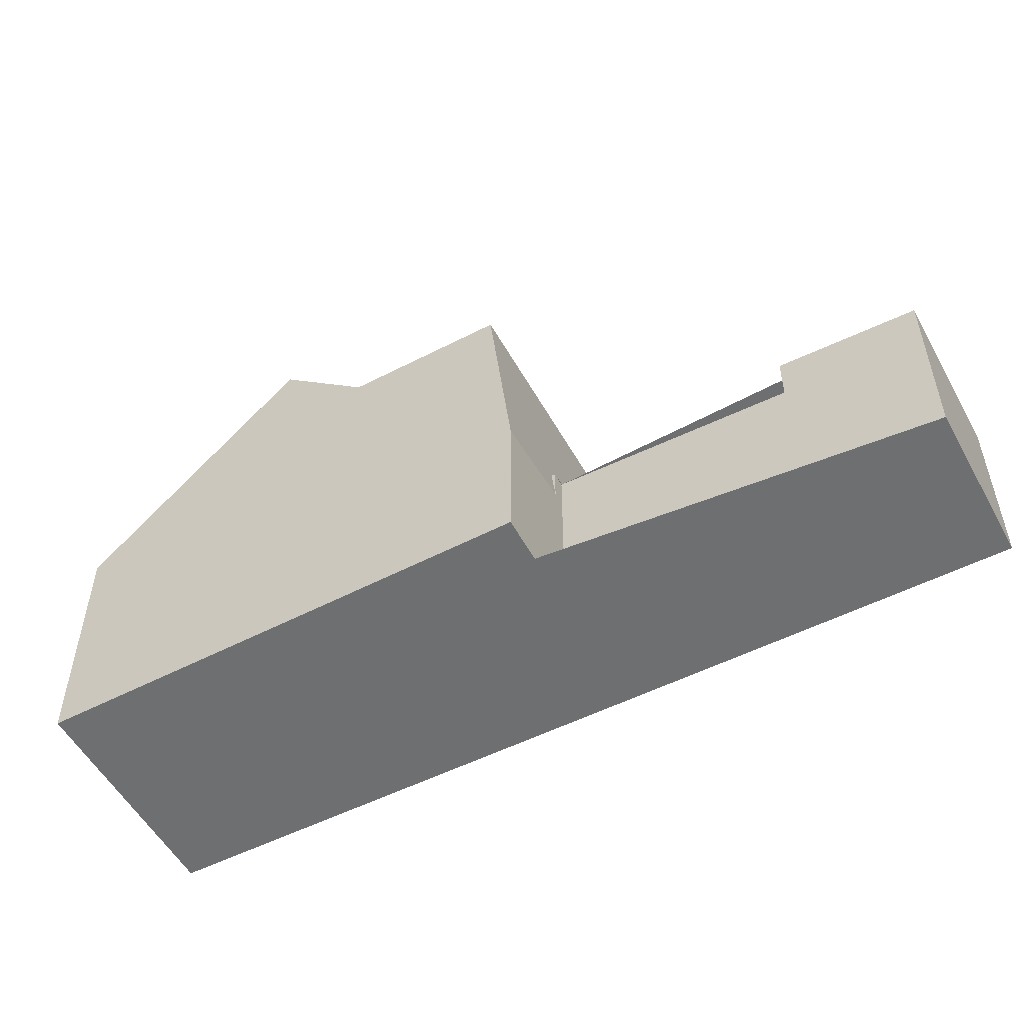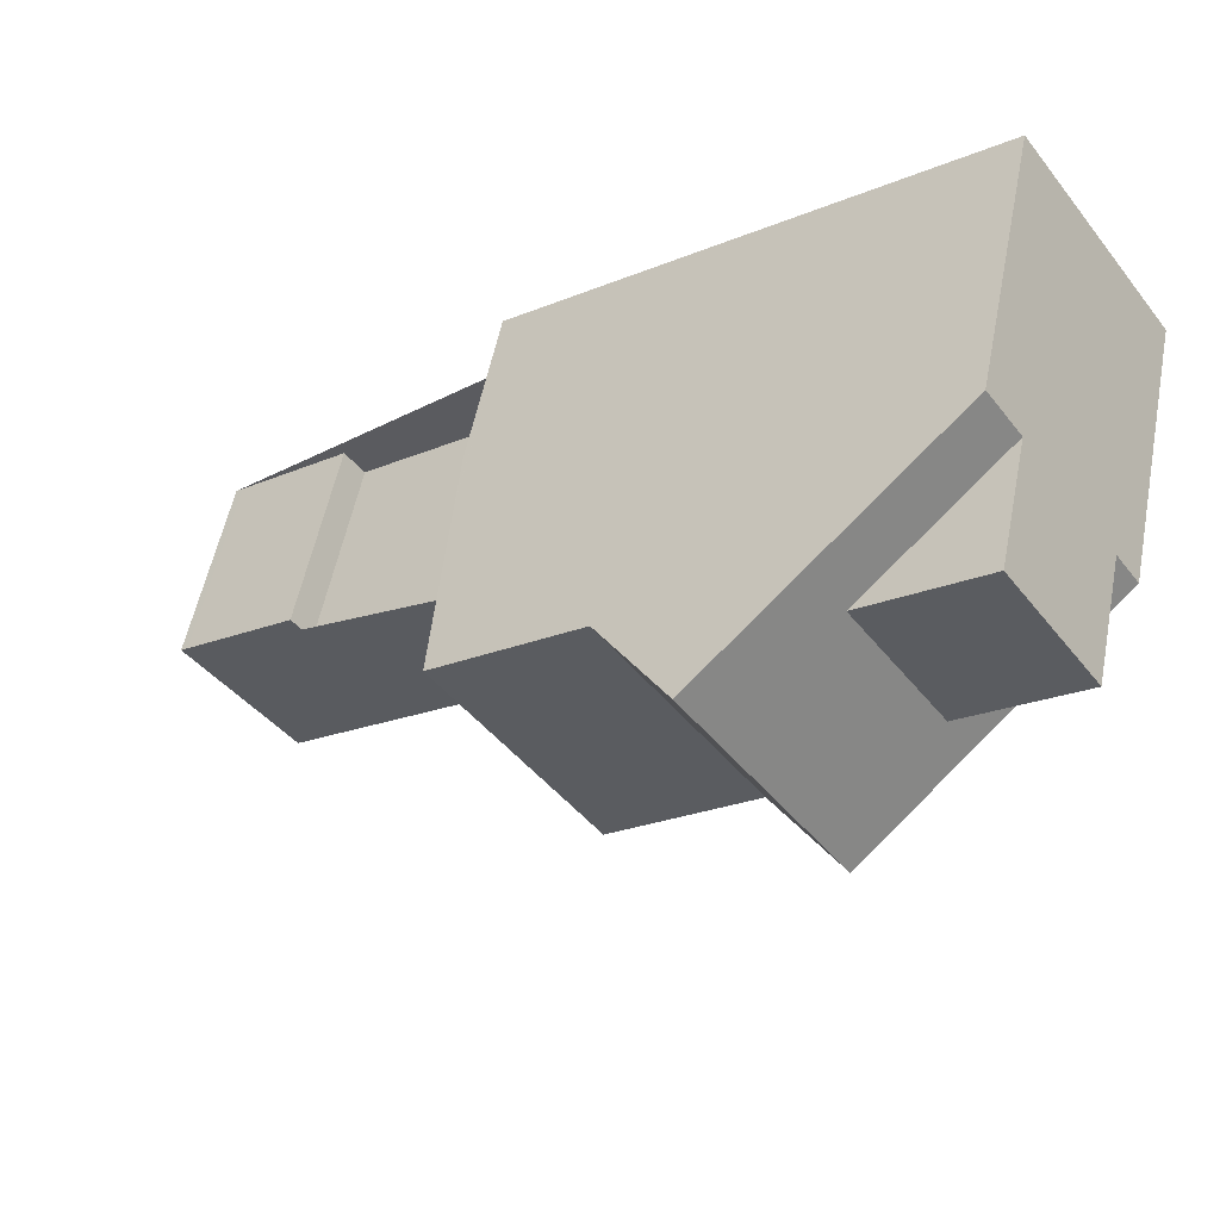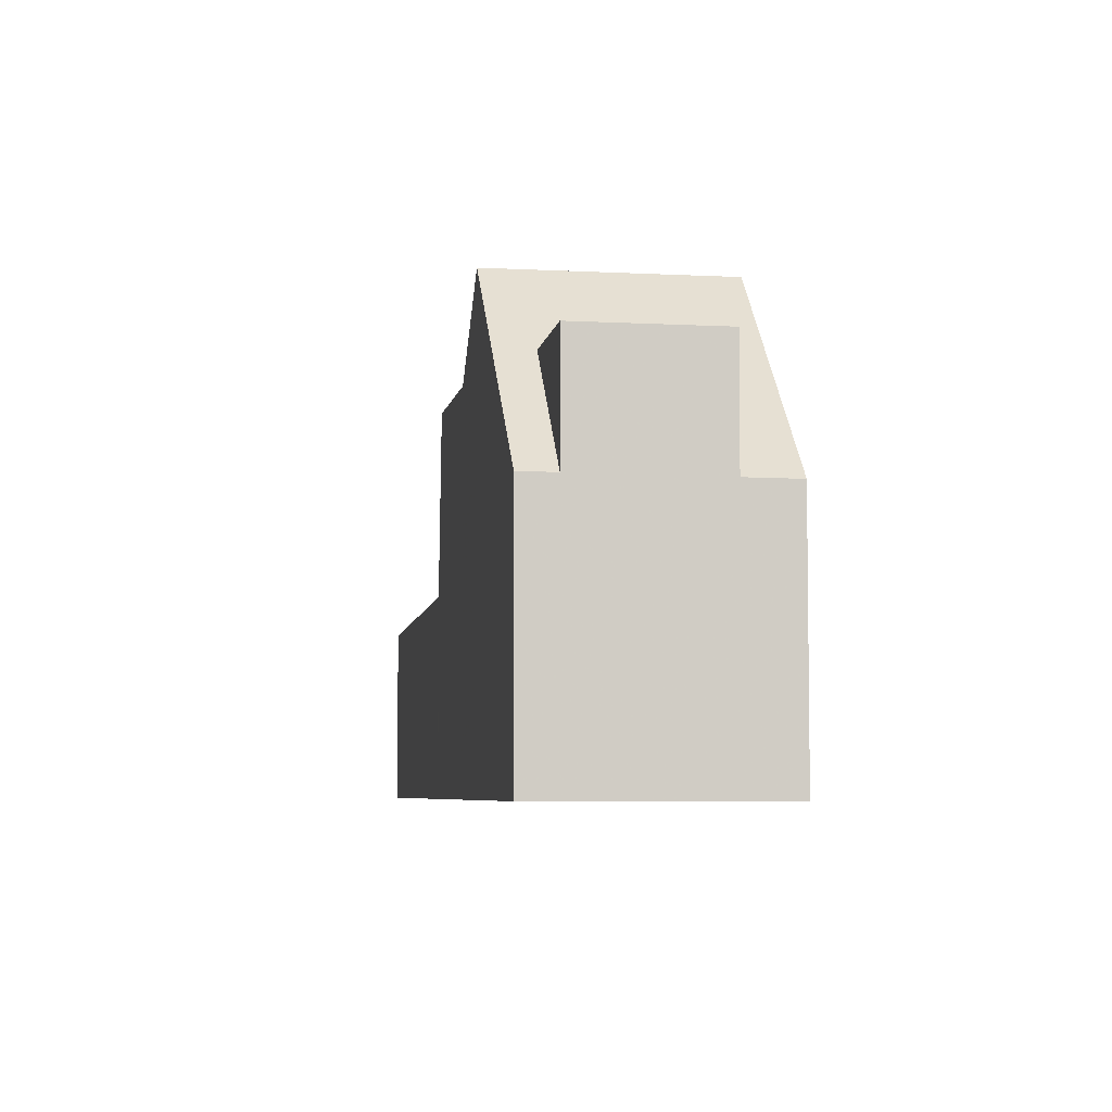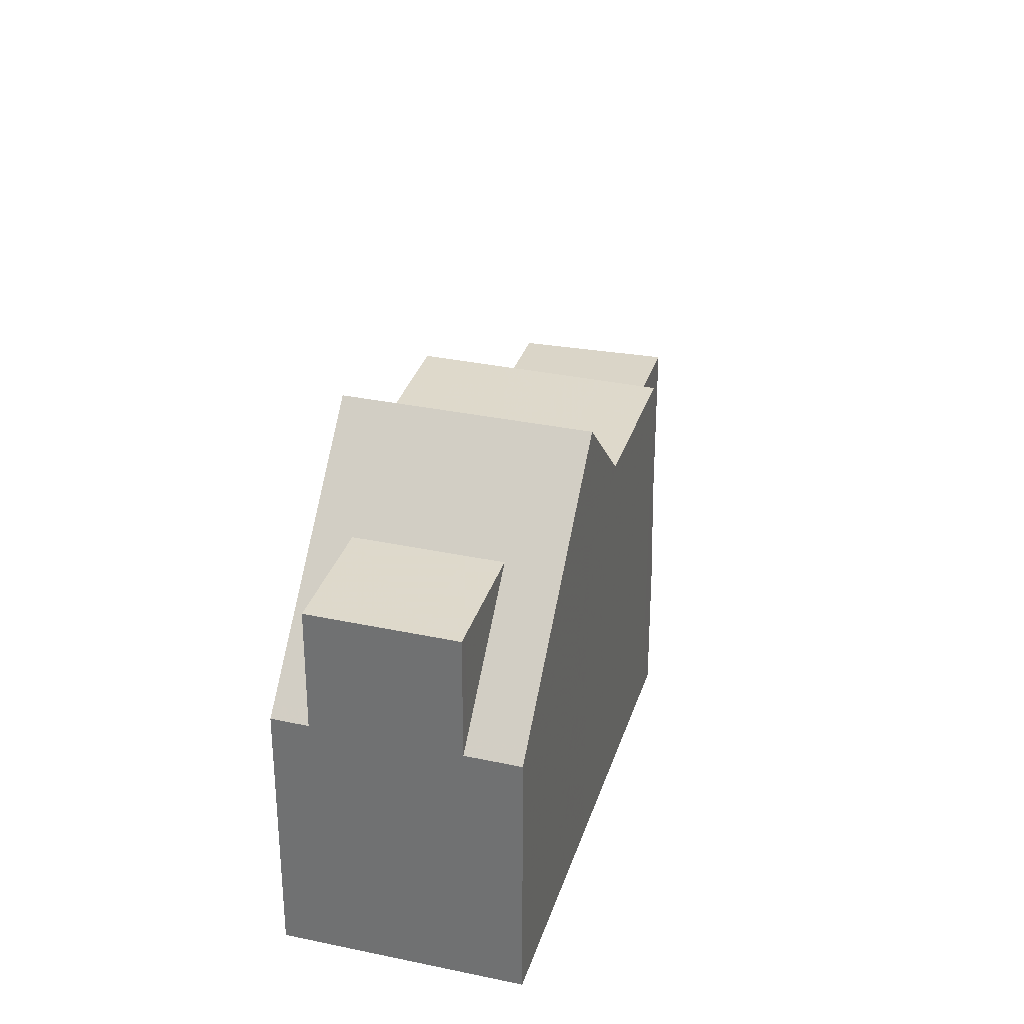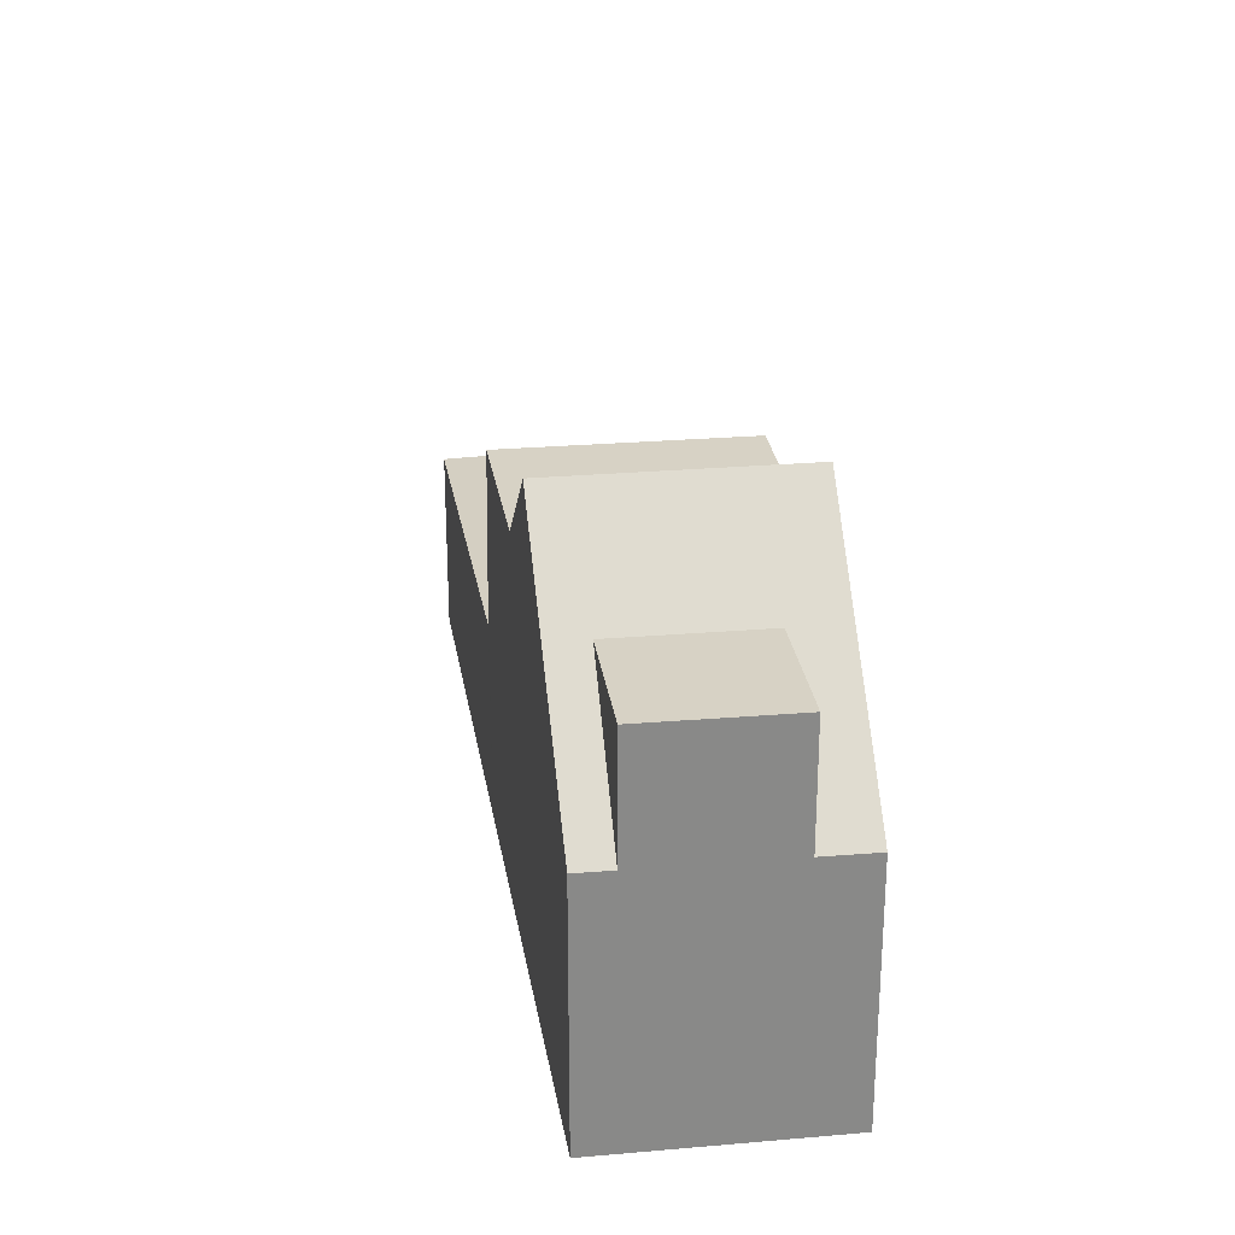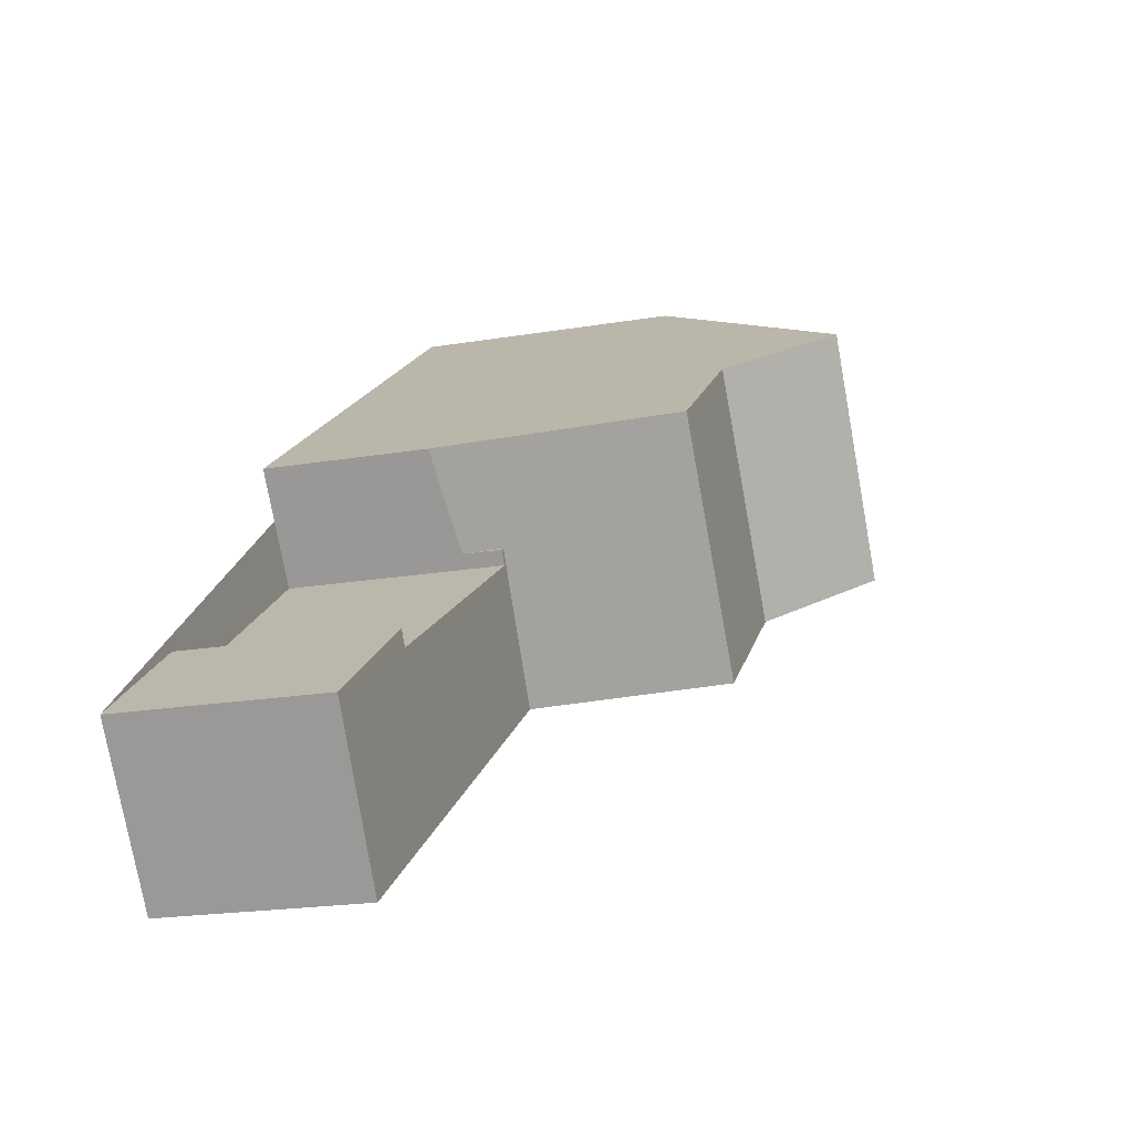
<metadata>
{"format":"obj","ext":"obj","renderer":"f3d","projection":"perspective","resolution":1024,"background":"white","views":[{"elev":-54.6,"azim":-115.3,"up":"+Z"},{"elev":54.3,"azim":11.1,"up":"+Y"},{"elev":-5.6,"azim":117.5,"up":"+Z"},{"elev":31.6,"azim":142.2,"up":"+Z"},{"elev":27.4,"azim":117.9,"up":"+Z"},{"elev":-20.1,"azim":-72.7,"up":"+Y"}]}
</metadata>
<code>
v -226.7 -686.2 2.881
v -228.2 -684.2 2.935
v -226.4 -682.9 3.005
v -226.2 -683.2 2.995
v -223 -680.9 3.123
v -217.6 -674.8 3.966
v -215.5 -677.8 3.995
v -224 -679.5 2.382
v -219.4 -680.8 5.873
v -221.6 -677.8 5.853
v -221.5 -682.3 5.876
v -223.7 -679.3 5.856
v -219.2 -676 5.85
v -217.1 -679 5.87
v -221.6 -677.8 5.853
v -219.4 -680.8 5.873
v -223.7 -679.3 5.856
v -221.5 -682.3 5.876
v -217.1 -675.5 5.852
v -215.8 -677.4 5.864
v -221.8 -682.6 3.076
v -223 -680.9 3.122
v -221.7 -682.5 3.08
v -223.1 -680.7 3.129
v -223.1 -680.7 3.127
v -223.9 -679.4 3.162
v -221.7 -682.5 3.08
v -223.1 -680.7 3.127
v -217.4 -678.5 5.867
v -220.4 -676.9 7.255
v -218.3 -679.9 7.268
v -218.7 -676.7 5.854
v -215.8 -677.4 3.991
v -217.1 -675.5 3.973
v -218.3 -679.9 7.268
v -220.4 -676.9 7.255
v -221.7 -682.5 3.208
v -223.9 -679.4 3.193
v -223.1 -680.7 3.129
v -223.1 -680.7 2.571
v -215.9 -677.4 5.865
v -217.8 -675 4.151
v -215.6 -677.9 4.138
v -215.9 -677.4 4.14
v -217.3 -675.6 4.148
v -217.3 -675.6 5.853
v -219.2 -676 5.85
v -220.4 -676.9 7.255
v -224 -679.5 2.384
v -223.9 -679.5 3.161
v -221.6 -677.8 5.853
v -223.7 -679.3 5.856
v -217.7 -675 4.151
v -221.6 -677.8 5.853
v -220.4 -676.9 7.255
v -223.7 -679.3 5.856
v -223.9 -679.5 3.193
v -217.6 -674.9 3.966
v -221.7 -682.5 3.081
v -219.5 -680.8 5.873
v -218.3 -679.9 7.268
v -221.5 -682.3 5.876
v -221.8 -682.6 3.077
v -226.7 -686.2 2.882
v -221.7 -682.5 3.081
v -221.7 -682.5 3.208
v -217.1 -679 5.87
v -218.3 -679.9 7.268
v -219.5 -680.8 5.873
v -221.5 -682.3 5.876
v -216.1 -678.3 4.756
v -221.7 -682.5 3.325
v -221.7 -682.5 3.322
v -223.9 -679.5 3.059
v -223.9 -679.5 3.058
v -223.3 -680.4 3.137
v -222.7 -681.1 3.201
v -226.3 -683.1 3
v -228.1 -684.4 2.93
v -222.8 -680.5 5.864
v -223.1 -680.7 2.571
v -223.1 -680.7 3.129
v -223.1 -680.7 3.163
v -216.9 -676.1 5.856
v -218.4 -677.2 5.858
v -218.4 -677.2 5.858
v -219.6 -678.1 7.26
v -220.8 -679 5.861
v -216.8 -676 5.855
v -220.8 -679 5.861
v -219.6 -678.1 7.26
v -222.8 -680.5 5.864
v -223.1 -680.7 3.199
v -223.2 -680 5.86
v -223.5 -680.2 2.489
v -223.4 -680.1 3.118
v -221.1 -678.5 5.858
v -219.9 -677.6 7.258
v -223.2 -680 5.86
v -223.4 -680.1 3.196
v -223.4 -680.1 3.143
v -217.3 -675.6 5.853
v -218.7 -676.7 5.854
v -218.7 -676.7 5.854
v -219.9 -677.6 7.258
v -221.1 -678.5 5.858
v -217.3 -675.6 4.148
v -217.1 -675.5 5.852
v -217.1 -675.5 3.973
v -222.1 -682 3.095
v -222.2 -682 3.091
v -222.1 -682 3.095
v -222.1 -681.9 3.205
v -222.1 -681.9 3.276
v -227.2 -685.6 2.898
v -221.9 -681.8 5.872
v -215.9 -677.4 5.865
v -217.4 -678.5 5.867
v -217.4 -678.5 5.867
v -218.6 -679.4 7.266
v -219.8 -680.3 5.87
v -215.9 -677.4 4.14
v -215.8 -677.4 5.864
v -215.8 -677.4 3.991
v -219.8 -680.3 5.87
v -218.6 -679.4 7.266
v -221.9 -681.8 5.872
v -228 -684.3 2.934
v -228.1 -684.1 2.939
v -227.1 -685.5 2.901
v -226.6 -686.2 2.884
v -226.6 -686.1 2.885
v -226.3 -683.1 2.999
v -226.5 -682.9 3.005
v -225.4 -684.3 2.966
v -225 -685 2.949
v -225 -684.9 2.95
v -226.7 -686.2 2.882
v -226.7 -686.2 2.881
v -226.7 -686.2 0
v -226.7 -686.2 4.441e-16
v -228.1 -684.1 2.939
v -228.2 -684.2 2.935
v -228.2 -684.2 0
v -228.1 -684.1 0
v -226.3 -683.1 3
v -226.4 -682.9 3.005
v -226.4 -682.9 4.441e-16
v -226.3 -683.1 -4.441e-16
v -223 -680.9 3.122
v -226.2 -683.2 2.995
v -226.2 -683.2 0
v -223 -680.9 0
v -223.1 -680.7 3.127
v -223 -680.9 3.123
v -223 -680.9 0
v -223.1 -680.7 -4.441e-16
v -217.6 -674.9 3.966
v -217.6 -674.8 3.966
v -217.6 -674.8 0
v -217.6 -674.9 0
v -215.6 -677.9 4.138
v -215.5 -677.8 3.995
v -215.5 -677.8 0
v -215.6 -677.9 0
v -223.9 -679.5 3.058
v -224 -679.5 2.382
v -224 -679.5 0
v -223.9 -679.5 0
v -221.5 -682.3 5.876
v -219.4 -680.8 5.873
v -219.4 -680.8 8.882e-16
v -221.5 -682.3 0
v -221.6 -677.8 5.853
v -223.7 -679.3 5.856
v -223.7 -679.3 0
v -221.6 -677.8 0
v -217.8 -675 4.151
v -219.2 -676 5.85
v -219.2 -676 0
v -217.8 -675 0
v -218.3 -679.9 7.268
v -217.1 -679 5.87
v -217.1 -679 8.882e-16
v -218.3 -679.9 -8.882e-16
v -220.4 -676.9 7.255
v -221.6 -677.8 5.853
v -221.6 -677.8 0
v -220.4 -676.9 0
v -221.7 -682.5 3.325
v -221.5 -682.3 5.876
v -221.5 -682.3 0
v -221.7 -682.5 -4.441e-16
v -225 -685 2.949
v -221.8 -682.6 3.076
v -221.8 -682.6 0
v -225 -685 0
v -223 -680.9 3.123
v -223 -680.9 3.122
v -223 -680.9 0
v -223 -680.9 0
v -221.8 -682.6 3.076
v -221.7 -682.5 3.08
v -221.7 -682.5 0
v -221.8 -682.6 0
v -223.9 -679.4 3.193
v -223.9 -679.4 3.162
v -223.9 -679.4 0
v -223.9 -679.4 4.441e-16
v -219.4 -680.8 5.873
v -218.3 -679.9 7.268
v -218.3 -679.9 -8.882e-16
v -219.4 -680.8 8.882e-16
v -219.2 -676 5.85
v -220.4 -676.9 7.255
v -220.4 -676.9 0
v -219.2 -676 0
v -221.7 -682.5 3.08
v -221.7 -682.5 3.208
v -221.7 -682.5 4.441e-16
v -221.7 -682.5 0
v -223.7 -679.3 5.856
v -223.9 -679.4 3.193
v -223.9 -679.4 4.441e-16
v -223.7 -679.3 0
v -217.6 -674.8 3.966
v -217.8 -675 4.151
v -217.8 -675 0
v -217.6 -674.8 0
v -216.1 -678.3 4.756
v -215.6 -677.9 4.138
v -215.6 -677.9 0
v -216.1 -678.3 -8.882e-16
v -224 -679.5 2.382
v -224 -679.5 2.384
v -224 -679.5 0
v -224 -679.5 0
v -217.1 -675.5 3.973
v -217.6 -674.9 3.966
v -217.6 -674.9 0
v -217.1 -675.5 0
v -227.2 -685.6 2.898
v -226.7 -686.2 2.882
v -226.7 -686.2 4.441e-16
v -227.2 -685.6 0
v -217.1 -679 5.87
v -216.1 -678.3 4.756
v -216.1 -678.3 -8.882e-16
v -217.1 -679 8.882e-16
v -221.7 -682.5 3.208
v -221.7 -682.5 3.325
v -221.7 -682.5 -4.441e-16
v -221.7 -682.5 4.441e-16
v -223.9 -679.4 3.162
v -223.9 -679.5 3.058
v -223.9 -679.5 0
v -223.9 -679.4 0
v -226.2 -683.2 2.995
v -226.3 -683.1 3
v -226.3 -683.1 -4.441e-16
v -226.2 -683.2 0
v -228.2 -684.2 2.935
v -228.1 -684.4 2.93
v -228.1 -684.4 0
v -228.2 -684.2 0
v -223.5 -680.2 2.489
v -223.1 -680.7 2.571
v -223.1 -680.7 0
v -223.5 -680.2 0
v -215.8 -677.4 5.864
v -216.8 -676 5.855
v -216.8 -676 0
v -215.8 -677.4 0
v -224 -679.5 2.384
v -223.5 -680.2 2.489
v -223.5 -680.2 0
v -224 -679.5 0
v -216.8 -676 5.855
v -217.1 -675.5 5.852
v -217.1 -675.5 0
v -216.8 -676 0
v -228.1 -684.4 2.93
v -227.2 -685.6 2.898
v -227.2 -685.6 0
v -228.1 -684.4 0
v -215.5 -677.8 3.995
v -215.8 -677.4 3.991
v -215.8 -677.4 0
v -215.5 -677.8 0
v -226.5 -682.9 3.005
v -228.1 -684.1 2.939
v -228.1 -684.1 0
v -226.5 -682.9 0
v -226.7 -686.2 2.881
v -226.6 -686.2 2.884
v -226.6 -686.2 0
v -226.7 -686.2 0
v -226.4 -682.9 3.005
v -226.5 -682.9 3.005
v -226.5 -682.9 0
v -226.4 -682.9 4.441e-16
v -226.6 -686.2 2.884
v -225 -685 2.949
v -225 -685 0
v -226.6 -686.2 0
v -224 -679.5 0
v -217.6 -674.8 0
v -215.5 -677.8 0
v -226.7 -686.2 0
v -228.2 -684.2 0
v -226.4 -682.9 0
v -226.2 -683.2 0
v -223 -680.9 0
f 48 36 13 47
f 40 28 39
f 52 12 10 51
f 47 13 42 53
f 61 31 16 60
f 41 29 44
f 134 3 78 133
f 111 22 5 25 24 110
f 73 62 18 72
f 46 19 34 45
f 66 37 27 59
f 53 42 6 58
f 44 33 20 41
f 45 32 46
f 105 48 47 104
f 75 26 50 74
f 94 52 51 106
f 104 47 53 107
f 54 15 30 55
f 57 38 17 56
f 50 26 38 57
f 107 53 58 109
f 101 76 96
f 126 61 60 125
f 137 63 21 136
f 65 23 21 63
f 127 62 73 114
f 93 77 83
f 67 14 35 68
f 69 9 11 70
f 71 14 67
f 72 37 66 73
f 74 49 8 75
f 114 73 66 113
f 113 66 59 112
f 133 78 4 22 111 135
f 96 76 82 81 95
f 82 76 83
f 118 85 84 117
f 120 87 86 119
f 116 80 88 121
f 117 84 89 123
f 98 91 90 97
f 99 92 93 100
f 100 93 83 76 101
f 95 49 74 96
f 97 54 55 98
f 100 57 56 99
f 101 50 57 100
f 102 84 85 103
f 104 86 87 105
f 106 88 80 94
f 108 89 84 102
f 96 74 50 101
f 110 65 63 111
f 113 77 114
f 112 82 83 77 113
f 135 111 63 137
f 119 67 68 120
f 121 69 70 116
f 122 43 71 67 119
f 124 7 43 122
f 125 90 91 126
f 114 77 93 92 127
f 128 79 2 129
f 130 115 79 128
f 131 1 64 132
f 132 64 115 130
f 133 128 129 134
f 135 130 128 133
f 136 131 132 137
f 137 132 130 135
f 139 140 141 138
f 143 144 145 142
f 147 148 149 146
f 151 152 153 150
f 155 156 157 154
f 159 160 161 158
f 163 164 165 162
f 167 168 169 166
f 171 172 173 170
f 175 176 177 174
f 179 180 181 178
f 183 184 185 182
f 187 188 189 186
f 191 192 193 190
f 195 196 197 194
f 199 200 201 198
f 203 204 205 202
f 207 208 209 206
f 211 212 213 210
f 215 216 217 214
f 219 220 221 218
f 223 224 225 222
f 227 228 229 226
f 231 232 233 230
f 235 236 237 234
f 239 240 241 238
f 243 244 245 242
f 247 248 249 246
f 251 252 253 250
f 255 256 257 254
f 259 260 261 258
f 263 264 265 262
f 267 268 269 266
f 271 272 273 270
f 275 276 277 274
f 279 280 281 278
f 283 284 285 282
f 287 288 289 286
f 291 292 293 290
f 295 296 297 294
f 299 300 301 298
f 303 304 305 302
f 307 308 309 310 311 312 313 306

</code>
